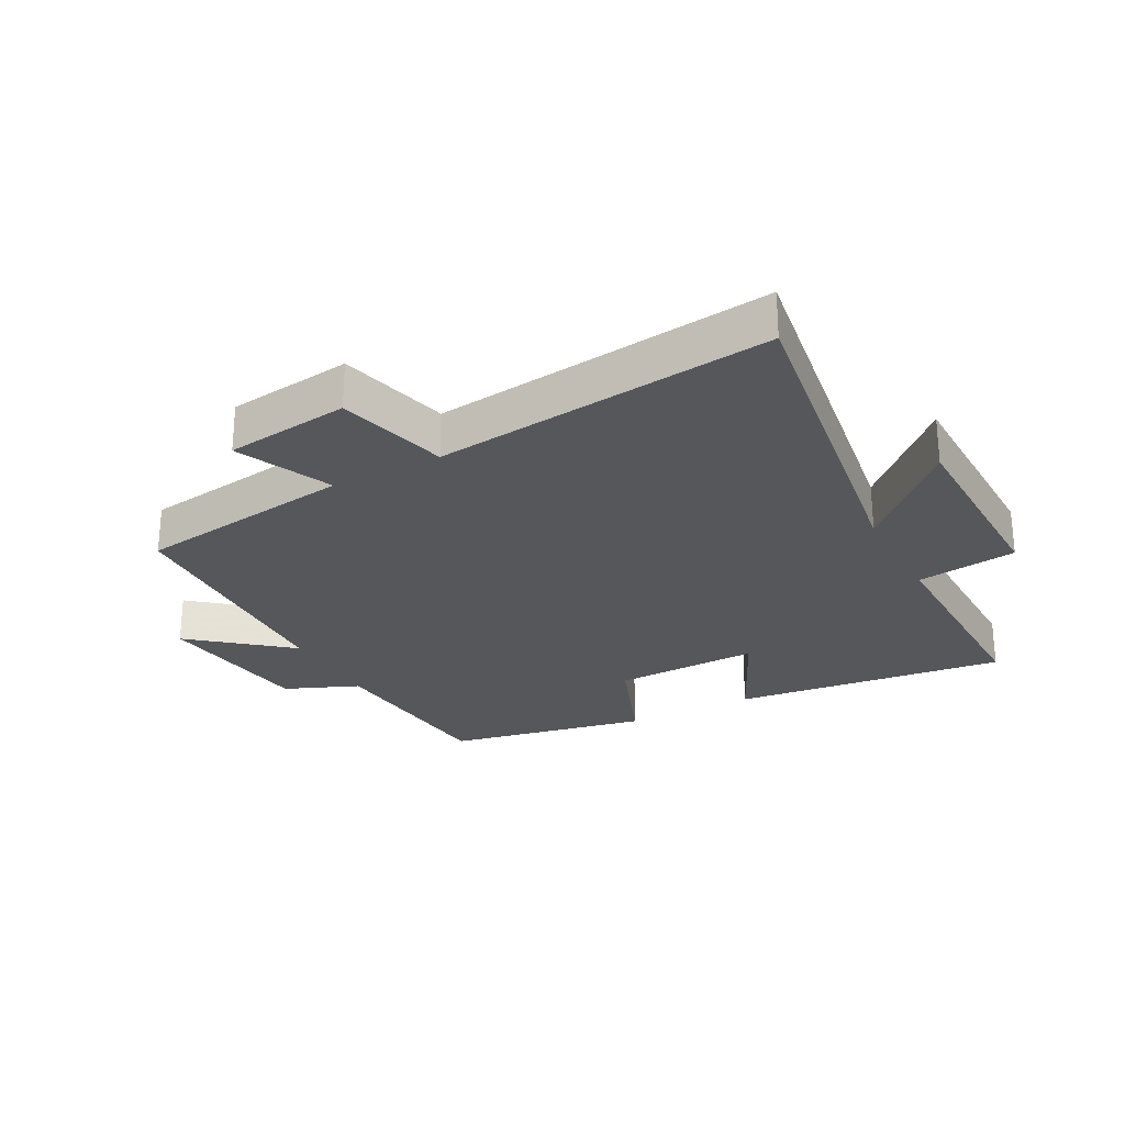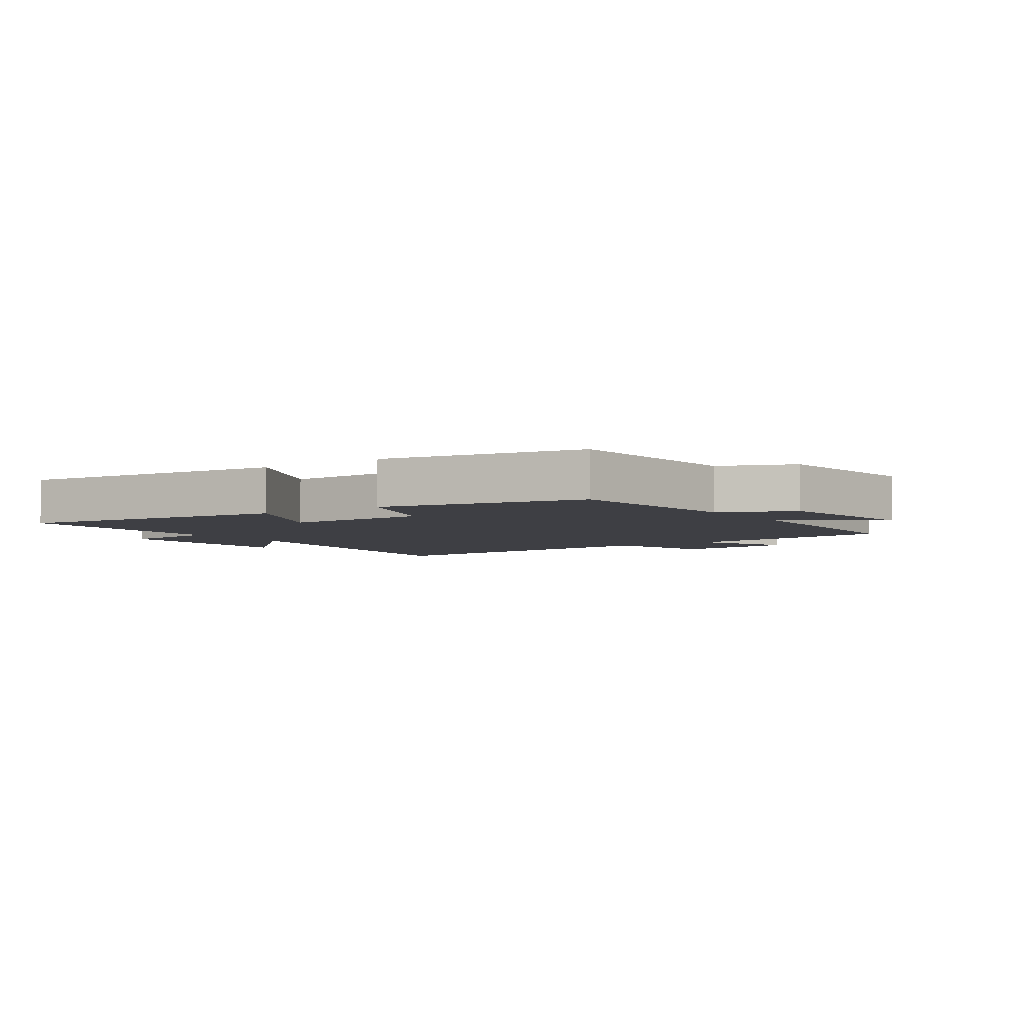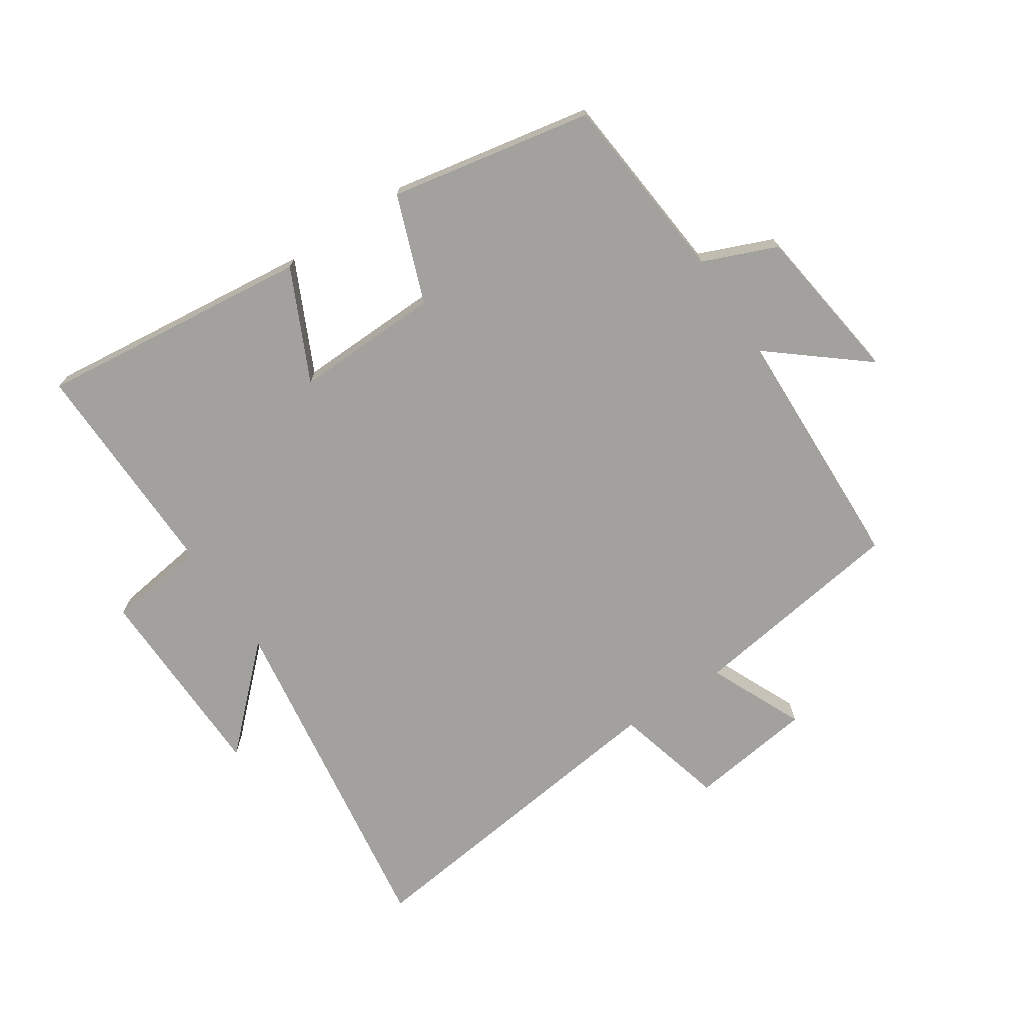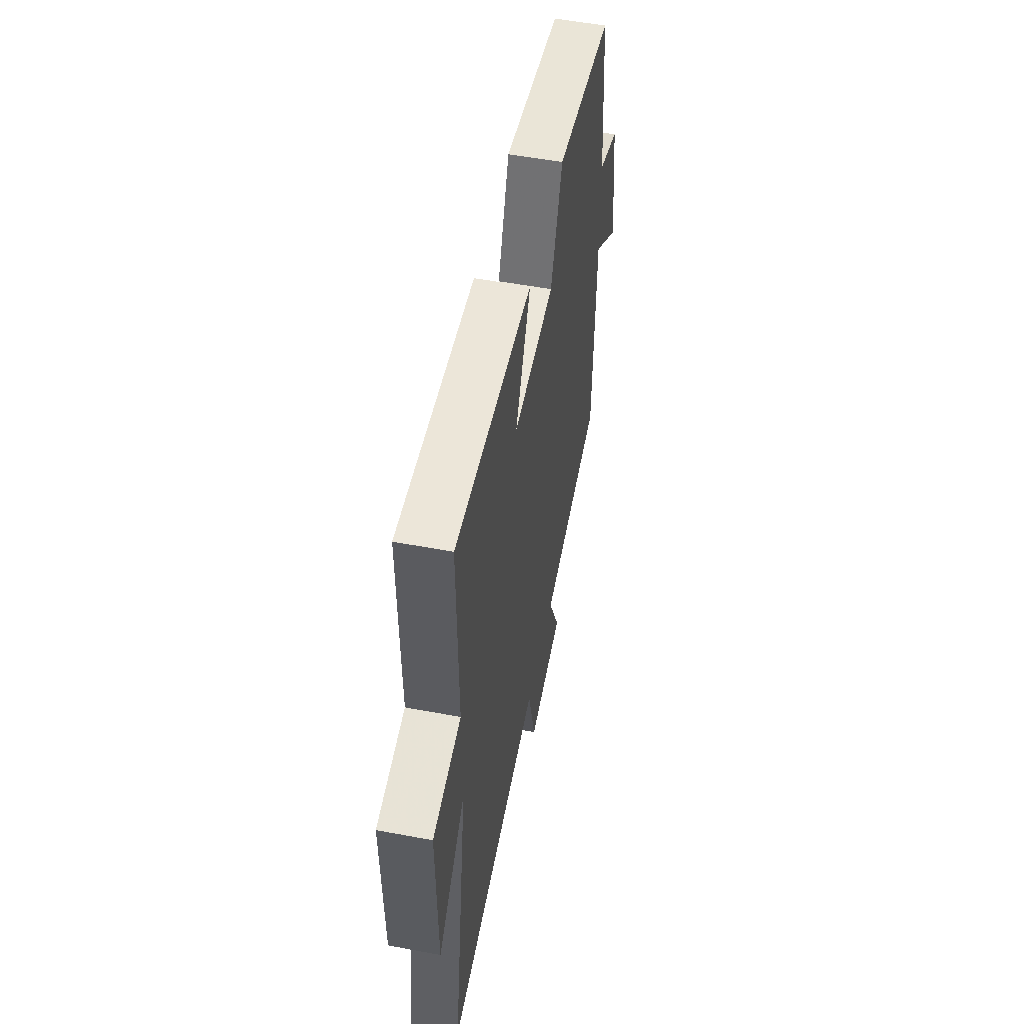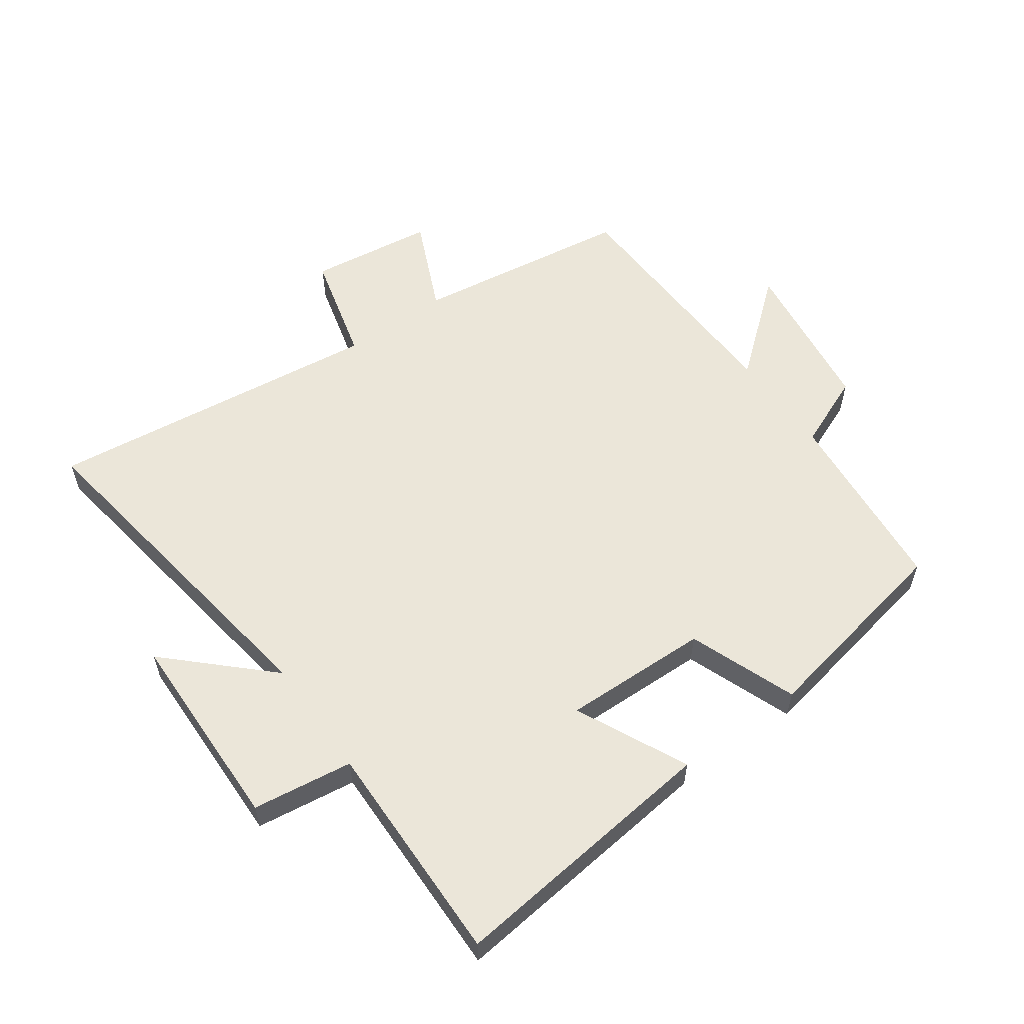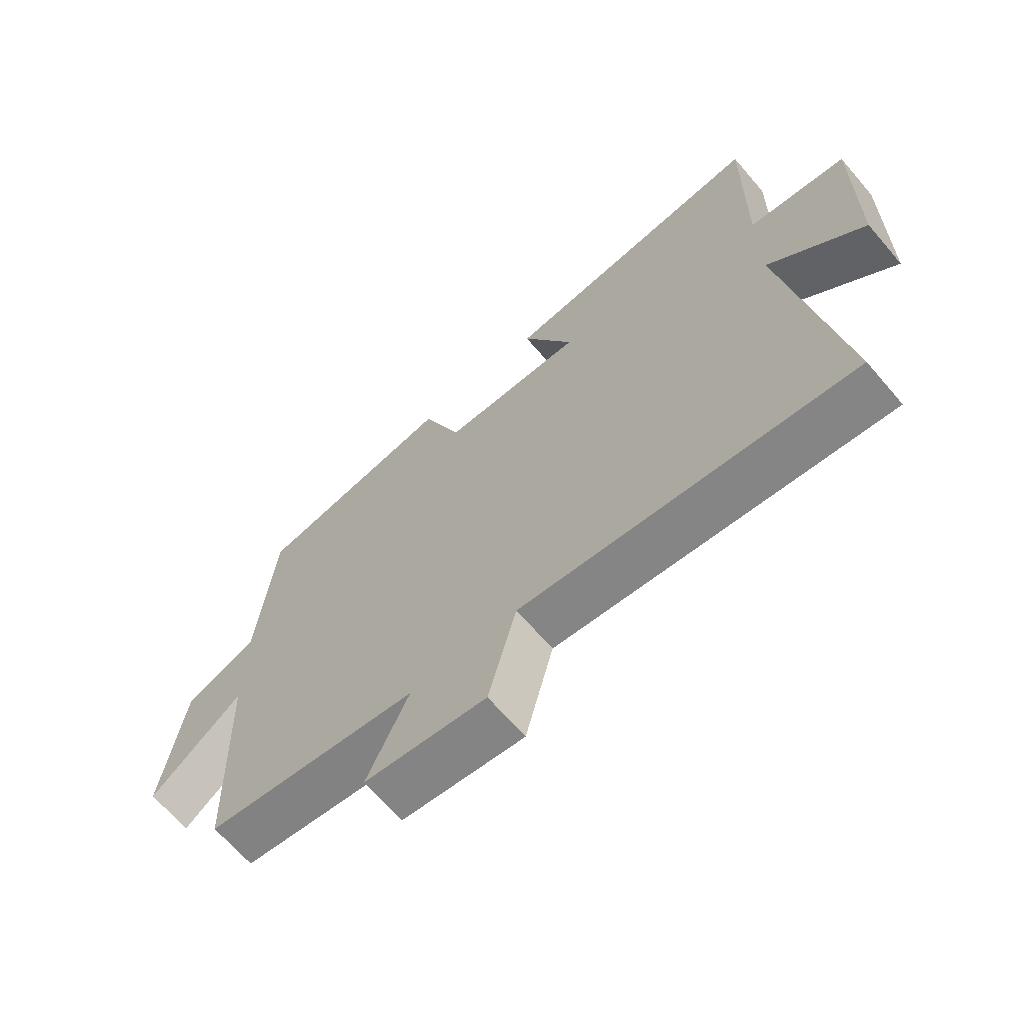
<metadata>
{"format":"obj","ext":"obj","renderer":"f3d","projection":"perspective","resolution":1024,"background":"white","views":[{"elev":-26.4,"azim":-152.0,"up":"+Y"},{"elev":-4.4,"azim":34.6,"up":"+Y"},{"elev":-72.1,"azim":33.7,"up":"+Y"},{"elev":54.1,"azim":-78.7,"up":"+Z"},{"elev":57.4,"azim":-35.5,"up":"+Y"},{"elev":-67.0,"azim":-139.3,"up":"+Z"}]}
</metadata>
<code>
v -0.506 0.07 0.55
v -0.067 0.07 0.5
v -0.152 0.07 0.322
v 0.082 0.07 0.328
v 0.147 0.07 0.5
v 0.472 0.07 0.437
v 0.5 0.07 0.132
v 0.618 0.07 0.083
v 0.652 0.07 -0.173
v 0.5 0.07 -0.048
v 0.486 0.07 -0.45
v 0.136 0.07 -0.5
v 0.204 0.07 -0.652
v 0.004 0.07 -0.678
v -0.042 0.07 -0.5
v -0.583 0.07 -0.565
v -0.5 0.07 -0.009
v -0.655 0.07 -0.157
v -0.661 0.07 0.167
v -0.5 0.07 0.189
v -0.506 0 0.55
v -0.067 0 0.5
v -0.152 0 0.322
v 0.082 0 0.328
v 0.147 0 0.5
v 0.472 0 0.437
v 0.5 0 0.132
v 0.618 0 0.083
v 0.652 0 -0.173
v 0.5 0 -0.048
v 0.486 0 -0.45
v 0.136 0 -0.5
v 0.204 0 -0.652
v 0.004 0 -0.678
v -0.042 0 -0.5
v -0.583 0 -0.565
v -0.5 0 -0.009
v -0.655 0 -0.157
v -0.661 0 0.167
v -0.5 0 0.189
f 17 18 19 20
f 15 16 17
f 15 17 20
f 12 13 14 15
f 10 11 12 15
f 10 15 20
f 7 8 9 10
f 4 5 6 7
f 3 4 7 10
f 20 1 2 3
f 3 10 20
f 40 39 38 37
f 37 36 35
f 40 37 35
f 35 34 33 32
f 35 32 31 30
f 40 35 30
f 30 29 28 27
f 27 26 25 24
f 30 27 24 23
f 23 22 21 40
f 40 30 23
f 1 21 22 2
f 2 22 23 3
f 3 23 24 4
f 4 24 25 5
f 5 25 26 6
f 6 26 27 7
f 7 27 28 8
f 8 28 29 9
f 9 29 30 10
f 10 30 31 11
f 11 31 32 12
f 12 32 33 13
f 13 33 34 14
f 14 34 35 15
f 15 35 36 16
f 16 36 37 17
f 17 37 38 18
f 18 38 39 19
f 19 39 40 20
f 20 40 21 1

</code>
